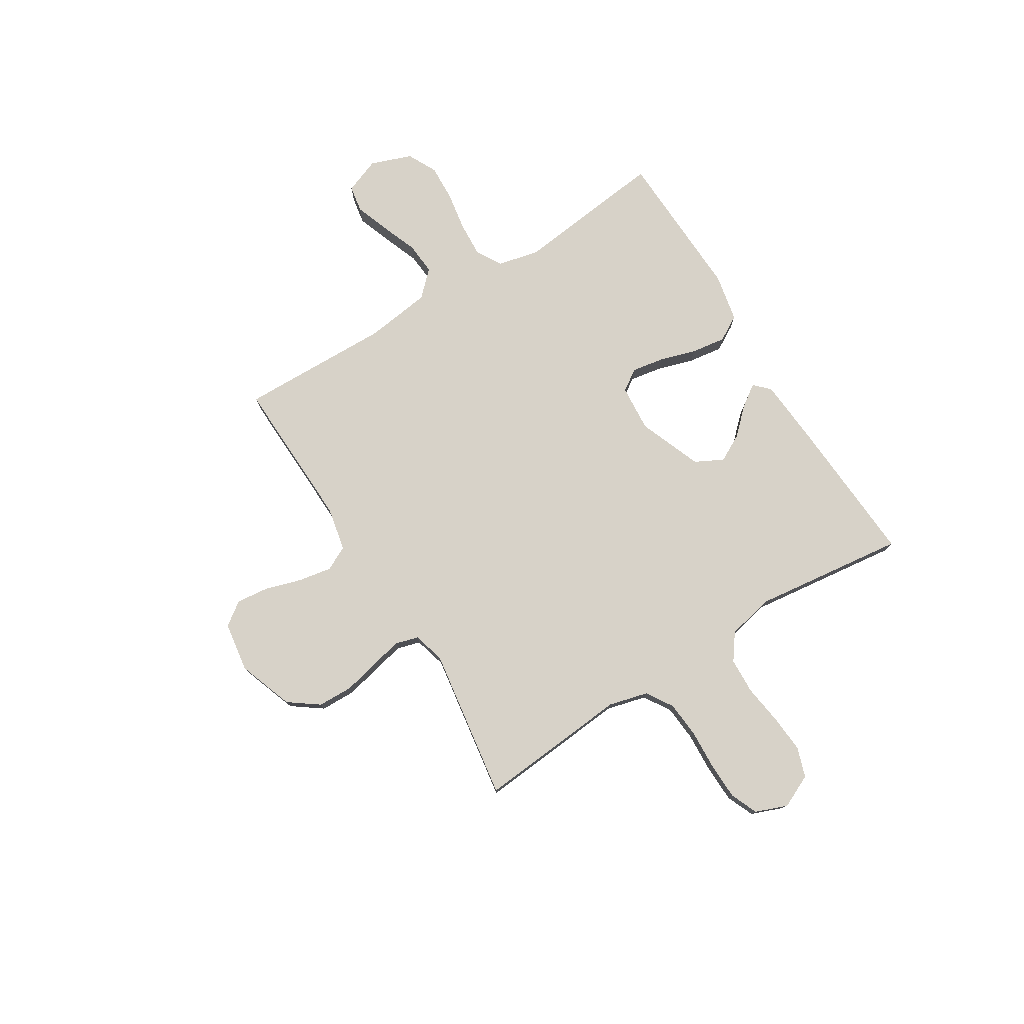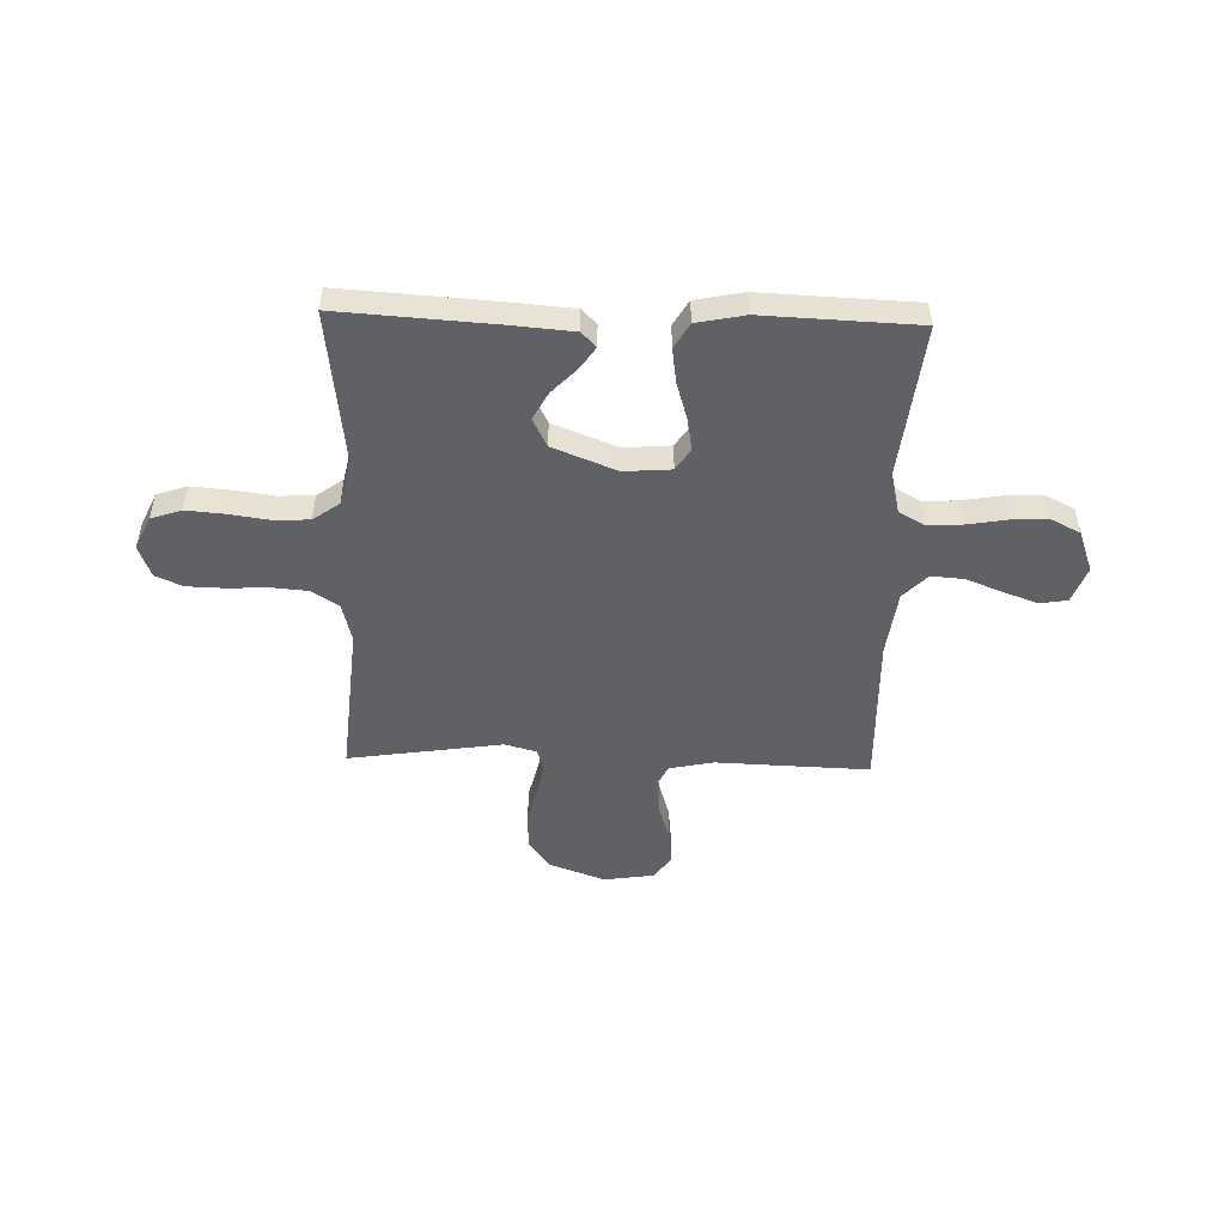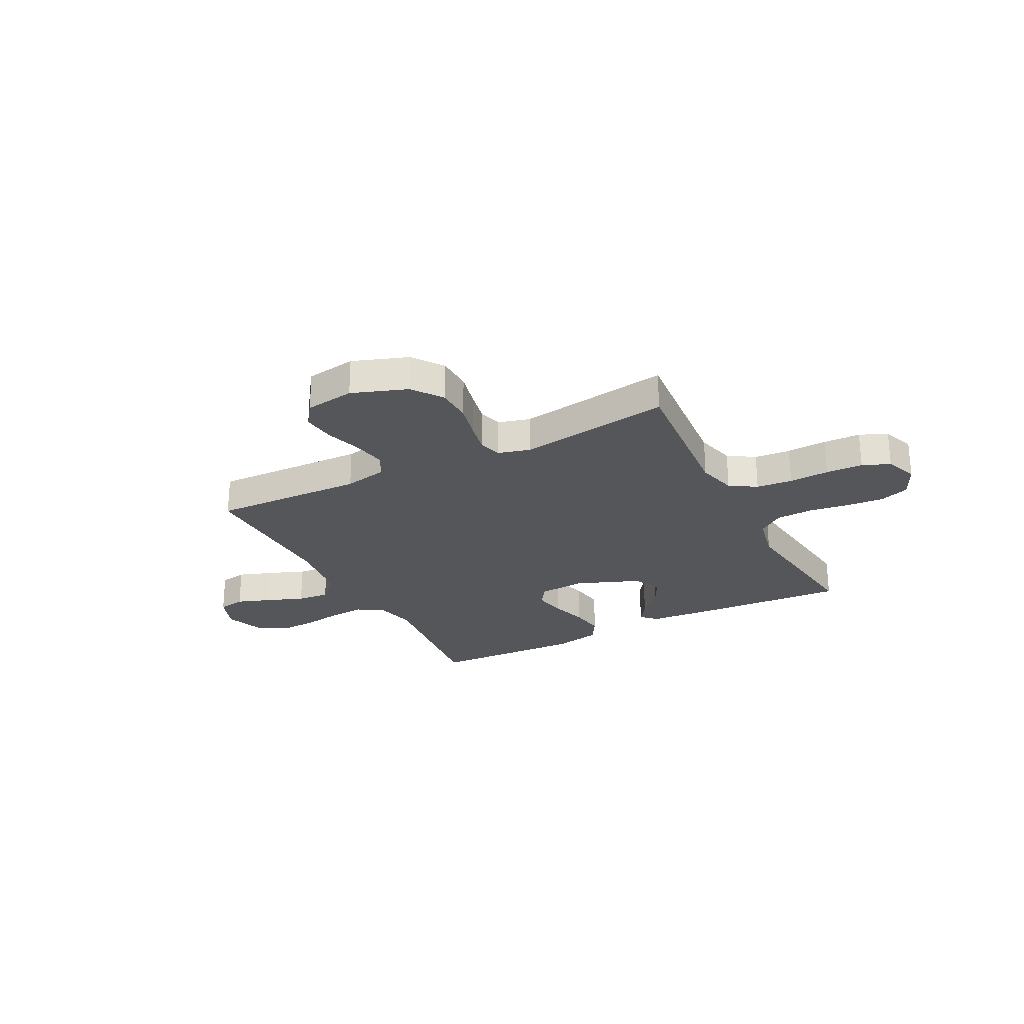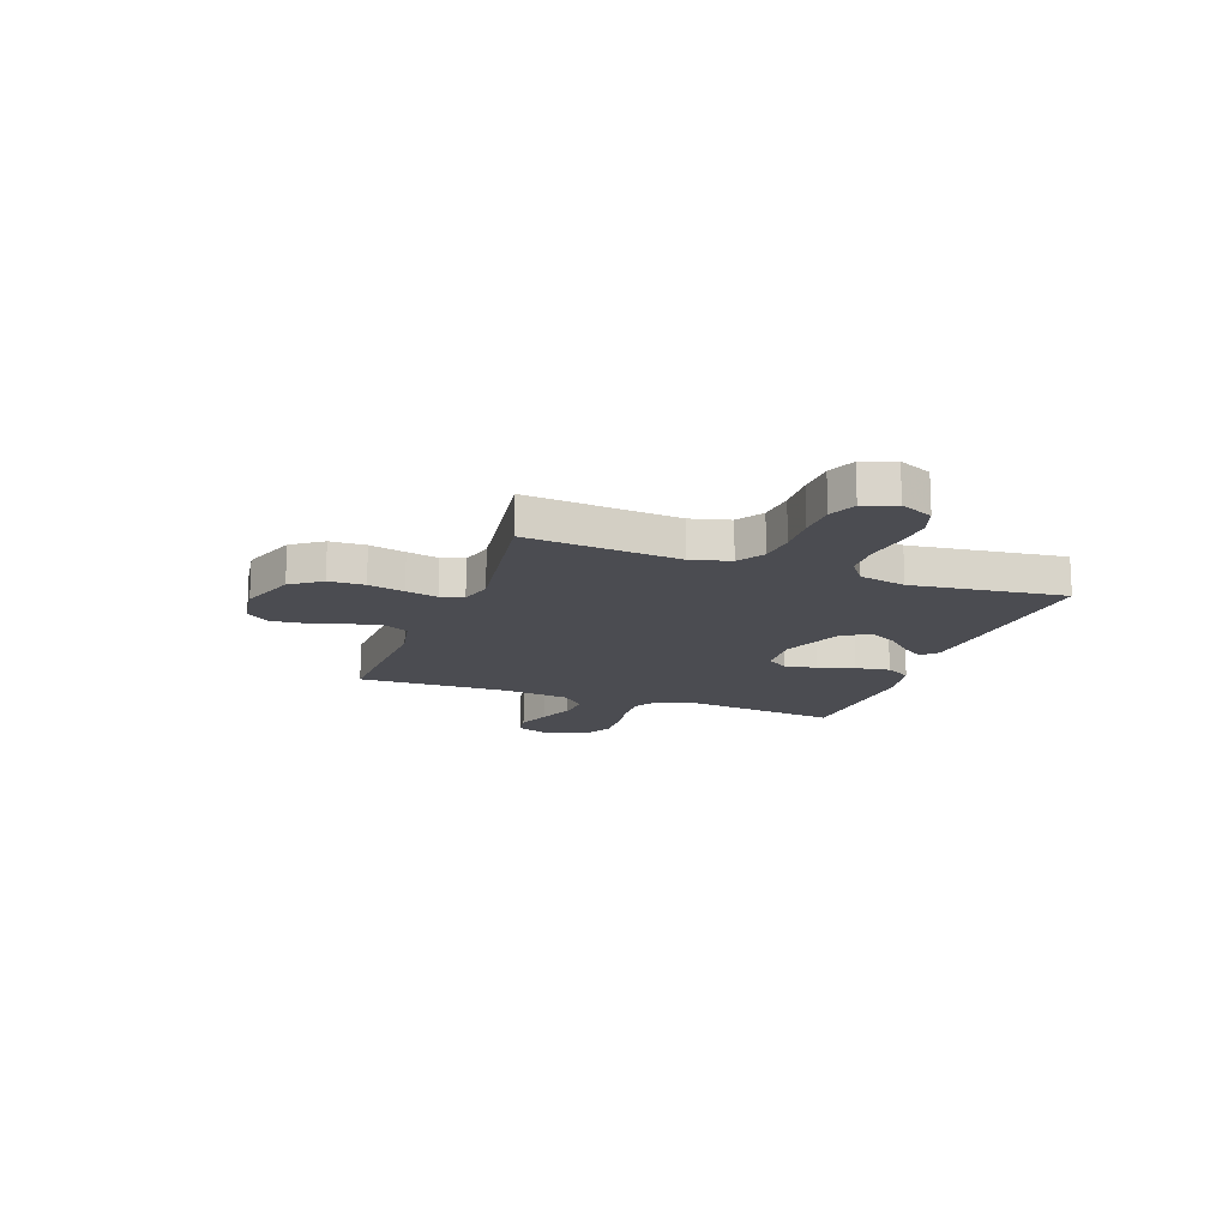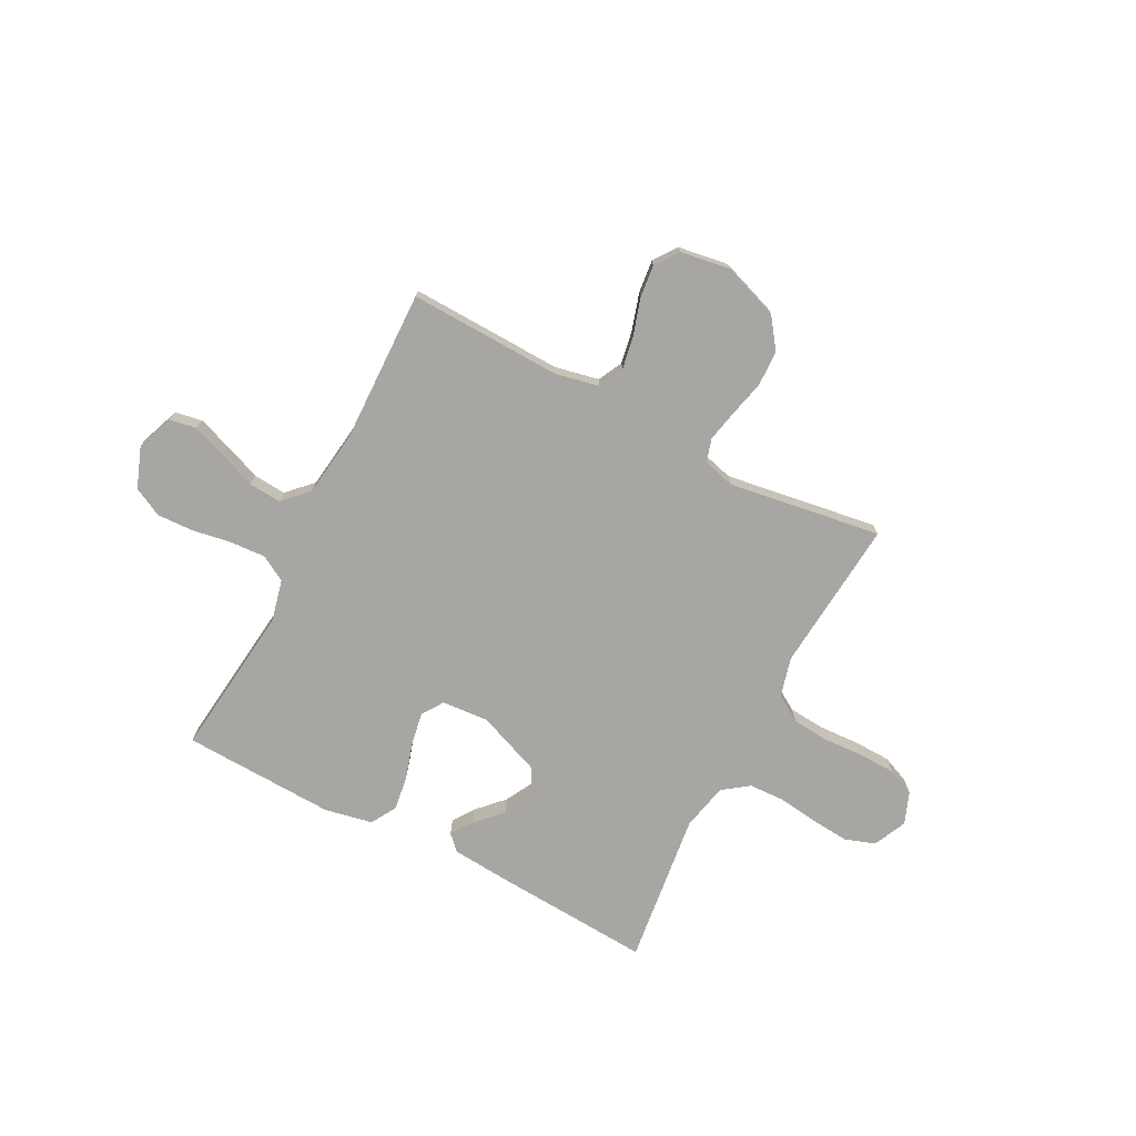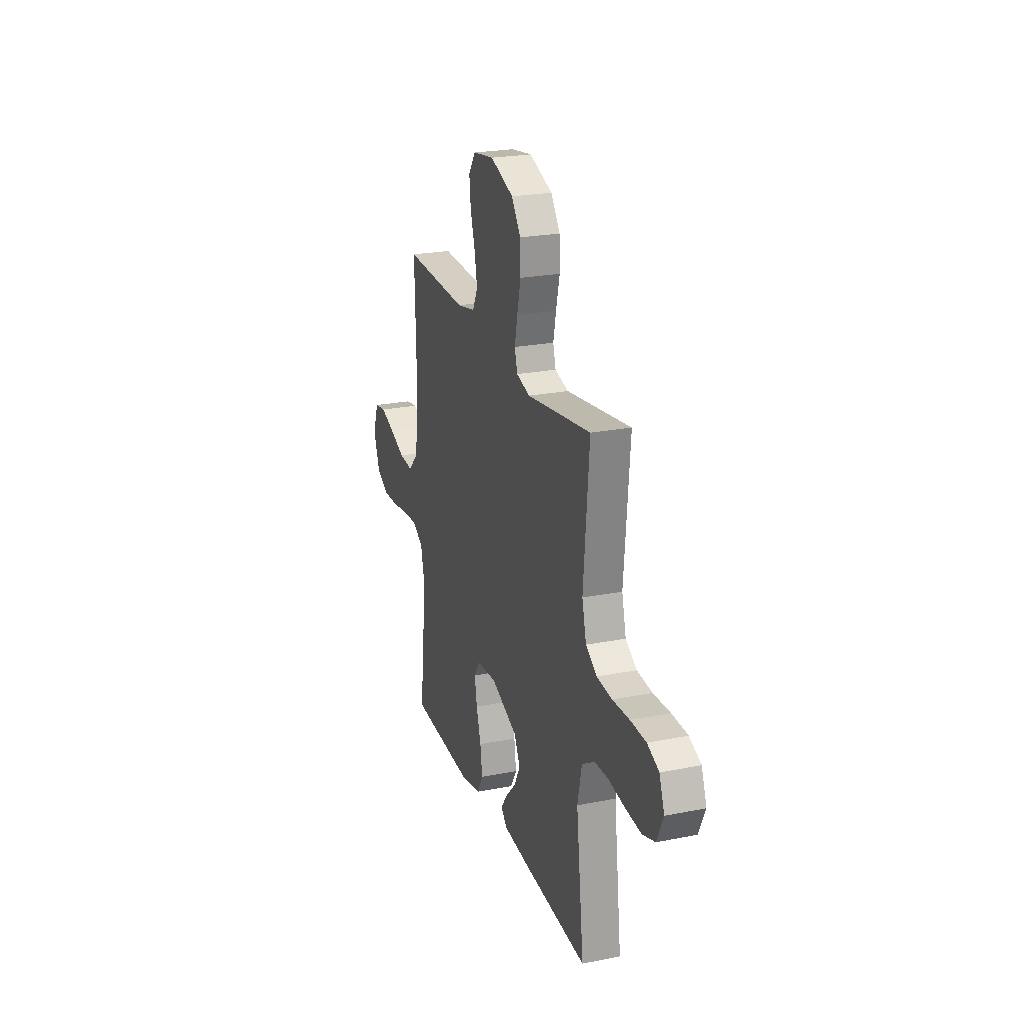
<metadata>
{"format":"obj","ext":"obj","renderer":"f3d","projection":"perspective","resolution":1024,"background":"white","views":[{"elev":77.3,"azim":58.2,"up":"+Y"},{"elev":-50.2,"azim":178.3,"up":"+Y"},{"elev":-25.8,"azim":27.3,"up":"+Y"},{"elev":-15.4,"azim":70.0,"up":"+Y"},{"elev":-74.3,"azim":-27.5,"up":"+Y"},{"elev":23.6,"azim":71.6,"up":"+Z"}]}
</metadata>
<code>
v -0.5 0.07 -0.5
v -0.466 0.07 -0.2
v -0.485 0.07 -0.119
v -0.535 0.07 -0.09
v -0.604 0.07 -0.094
v -0.681 0.07 -0.107
v -0.753 0.07 -0.11
v -0.81 0.07 -0.081
v -0.84 0.07 0
v -0.813 0.07 0.071
v -0.76 0.07 0.08
v -0.693 0.07 0.056
v -0.621 0.07 0.028
v -0.557 0.07 0.023
v -0.51 0.07 0.071
v -0.493 0.07 0.2
v -0.5 0.07 0.5
v -0.2 0.07 0.49
v -0.114 0.07 0.508
v -0.09 0.07 0.556
v -0.102 0.07 0.622
v -0.124 0.07 0.693
v -0.131 0.07 0.757
v -0.098 0.07 0.803
v 0 0.07 0.818
v 0.109 0.07 0.779
v 0.152 0.07 0.72
v 0.154 0.07 0.65
v 0.137 0.07 0.579
v 0.124 0.07 0.517
v 0.137 0.07 0.472
v 0.2 0.07 0.455
v 0.5 0.07 0.5
v 0.474 0.07 0.2
v 0.494 0.07 0.123
v 0.546 0.07 0.09
v 0.617 0.07 0.084
v 0.696 0.07 0.088
v 0.769 0.07 0.086
v 0.823 0.07 0.063
v 0.847 0.07 0
v 0.817 0.07 -0.065
v 0.758 0.07 -0.085
v 0.683 0.07 -0.079
v 0.605 0.07 -0.068
v 0.534 0.07 -0.071
v 0.483 0.07 -0.108
v 0.463 0.07 -0.2
v 0.5 0.07 -0.5
v 0.2 0.07 -0.481
v 0.075 0.07 -0.471
v 0.046 0.07 -0.442
v 0.075 0.07 -0.4
v 0.124 0.07 -0.349
v 0.153 0.07 -0.295
v 0.125 0.07 -0.24
v 0 0.07 -0.191
v -0.092 0.07 -0.198
v -0.12 0.07 -0.24
v -0.109 0.07 -0.303
v -0.087 0.07 -0.375
v -0.077 0.07 -0.443
v -0.106 0.07 -0.493
v -0.2 0.07 -0.512
v -0.5 0 -0.5
v -0.466 0 -0.2
v -0.485 0 -0.119
v -0.535 0 -0.09
v -0.604 0 -0.094
v -0.681 0 -0.107
v -0.753 0 -0.11
v -0.81 0 -0.081
v -0.84 0 0
v -0.813 0 0.071
v -0.76 0 0.08
v -0.693 0 0.056
v -0.621 0 0.028
v -0.557 0 0.023
v -0.51 0 0.071
v -0.493 0 0.2
v -0.5 0 0.5
v -0.2 0 0.49
v -0.114 0 0.508
v -0.09 0 0.556
v -0.102 0 0.622
v -0.124 0 0.693
v -0.131 0 0.757
v -0.098 0 0.803
v 0 0 0.818
v 0.109 0 0.779
v 0.152 0 0.72
v 0.154 0 0.65
v 0.137 0 0.579
v 0.124 0 0.517
v 0.137 0 0.472
v 0.2 0 0.455
v 0.5 0 0.5
v 0.474 0 0.2
v 0.494 0 0.123
v 0.546 0 0.09
v 0.617 0 0.084
v 0.696 0 0.088
v 0.769 0 0.086
v 0.823 0 0.063
v 0.847 0 0
v 0.817 0 -0.065
v 0.758 0 -0.085
v 0.683 0 -0.079
v 0.605 0 -0.068
v 0.534 0 -0.071
v 0.483 0 -0.108
v 0.463 0 -0.2
v 0.5 0 -0.5
v 0.2 0 -0.481
v 0.075 0 -0.471
v 0.046 0 -0.442
v 0.075 0 -0.4
v 0.124 0 -0.349
v 0.153 0 -0.295
v 0.125 0 -0.24
v 0 0 -0.191
v -0.092 0 -0.198
v -0.12 0 -0.24
v -0.109 0 -0.303
v -0.087 0 -0.375
v -0.077 0 -0.443
v -0.106 0 -0.493
v -0.2 0 -0.512
f 64 1 2
f 63 64 2
f 62 63 2
f 61 62 2
f 60 61 2
f 59 60 2 3
f 58 59 3 4
f 57 58 4
f 52 53 54
f 51 52 54
f 50 51 54
f 49 50 54
f 48 49 54
f 47 48 54 55
f 46 47 55 56
f 43 44 45
f 42 43 45
f 41 42 45
f 40 41 45
f 39 40 45
f 38 39 45
f 37 38 45
f 36 37 45 46
f 46 56 57
f 36 46 57
f 35 36 57
f 32 33 34
f 35 57 4
f 34 35 4
f 32 34 4
f 31 32 4
f 27 28 29
f 26 27 29
f 25 26 29
f 24 25 29
f 23 24 29
f 22 23 29
f 21 22 29
f 20 21 29 30
f 16 17 18
f 15 16 18 19
f 11 12 13
f 10 11 13
f 9 10 13
f 8 9 13
f 7 8 13
f 6 7 13
f 5 6 13
f 5 13 14
f 4 5 14 15
f 19 20 30 31
f 4 15 19 31
f 66 65 128
f 66 128 127
f 66 127 126
f 66 126 125
f 66 125 124
f 67 66 124 123
f 68 67 123 122
f 68 122 121
f 118 117 116
f 118 116 115
f 118 115 114
f 118 114 113
f 118 113 112
f 119 118 112 111
f 120 119 111 110
f 109 108 107
f 109 107 106
f 109 106 105
f 109 105 104
f 109 104 103
f 109 103 102
f 109 102 101
f 110 109 101 100
f 121 120 110
f 121 110 100
f 121 100 99
f 98 97 96
f 68 121 99
f 68 99 98
f 68 98 96
f 68 96 95
f 93 92 91
f 93 91 90
f 93 90 89
f 93 89 88
f 93 88 87
f 93 87 86
f 93 86 85
f 94 93 85 84
f 82 81 80
f 83 82 80 79
f 77 76 75
f 77 75 74
f 77 74 73
f 77 73 72
f 77 72 71
f 77 71 70
f 77 70 69
f 78 77 69
f 79 78 69 68
f 95 94 84 83
f 95 83 79 68
f 1 65 66 2
f 2 66 67 3
f 3 67 68 4
f 4 68 69 5
f 5 69 70 6
f 6 70 71 7
f 7 71 72 8
f 8 72 73 9
f 9 73 74 10
f 10 74 75 11
f 11 75 76 12
f 12 76 77 13
f 13 77 78 14
f 14 78 79 15
f 15 79 80 16
f 16 80 81 17
f 17 81 82 18
f 18 82 83 19
f 19 83 84 20
f 20 84 85 21
f 21 85 86 22
f 22 86 87 23
f 23 87 88 24
f 24 88 89 25
f 25 89 90 26
f 26 90 91 27
f 27 91 92 28
f 28 92 93 29
f 29 93 94 30
f 30 94 95 31
f 31 95 96 32
f 32 96 97 33
f 33 97 98 34
f 34 98 99 35
f 35 99 100 36
f 36 100 101 37
f 37 101 102 38
f 38 102 103 39
f 39 103 104 40
f 40 104 105 41
f 41 105 106 42
f 42 106 107 43
f 43 107 108 44
f 44 108 109 45
f 45 109 110 46
f 46 110 111 47
f 47 111 112 48
f 48 112 113 49
f 49 113 114 50
f 50 114 115 51
f 51 115 116 52
f 52 116 117 53
f 53 117 118 54
f 54 118 119 55
f 55 119 120 56
f 56 120 121 57
f 57 121 122 58
f 58 122 123 59
f 59 123 124 60
f 60 124 125 61
f 61 125 126 62
f 62 126 127 63
f 63 127 128 64
f 64 128 65 1

</code>
